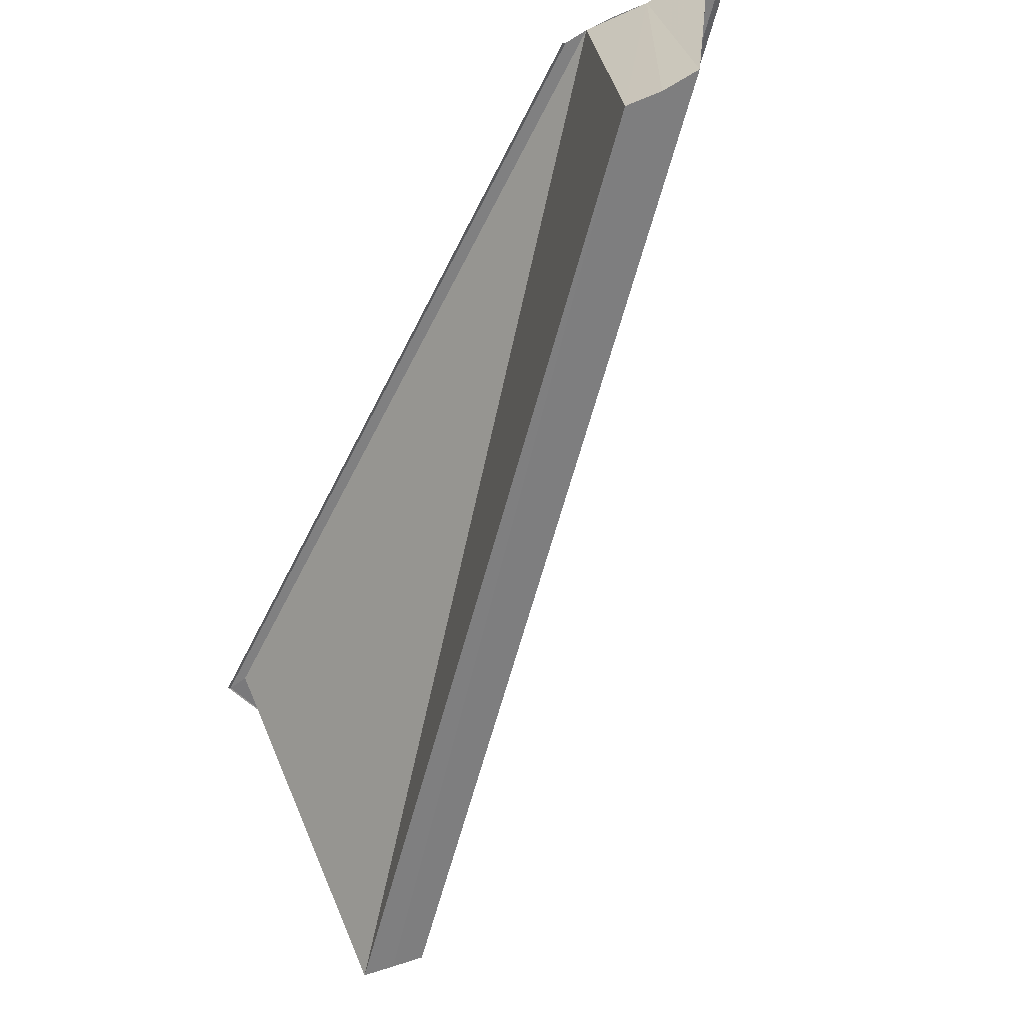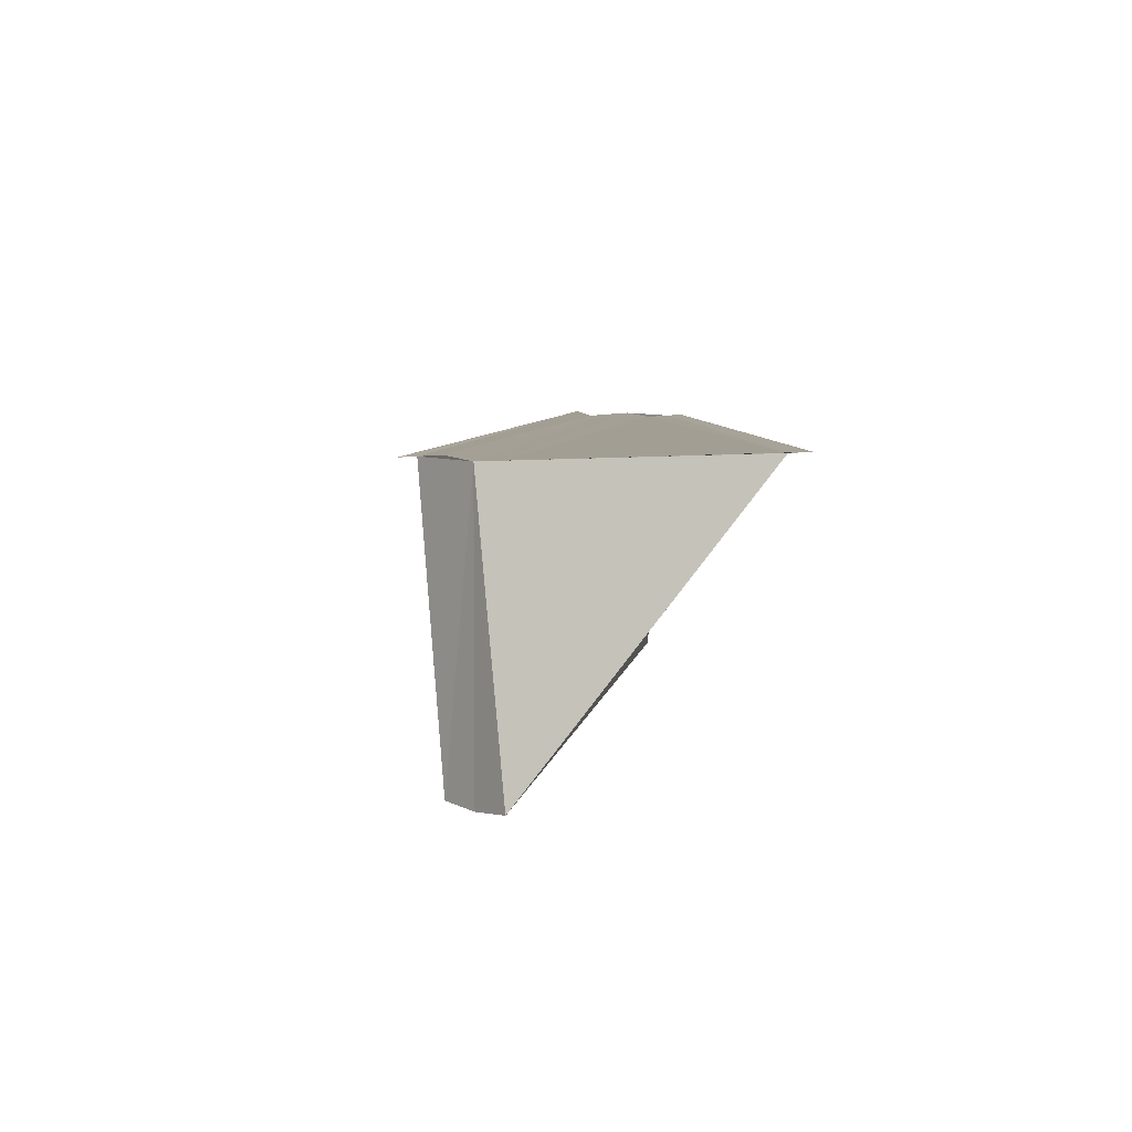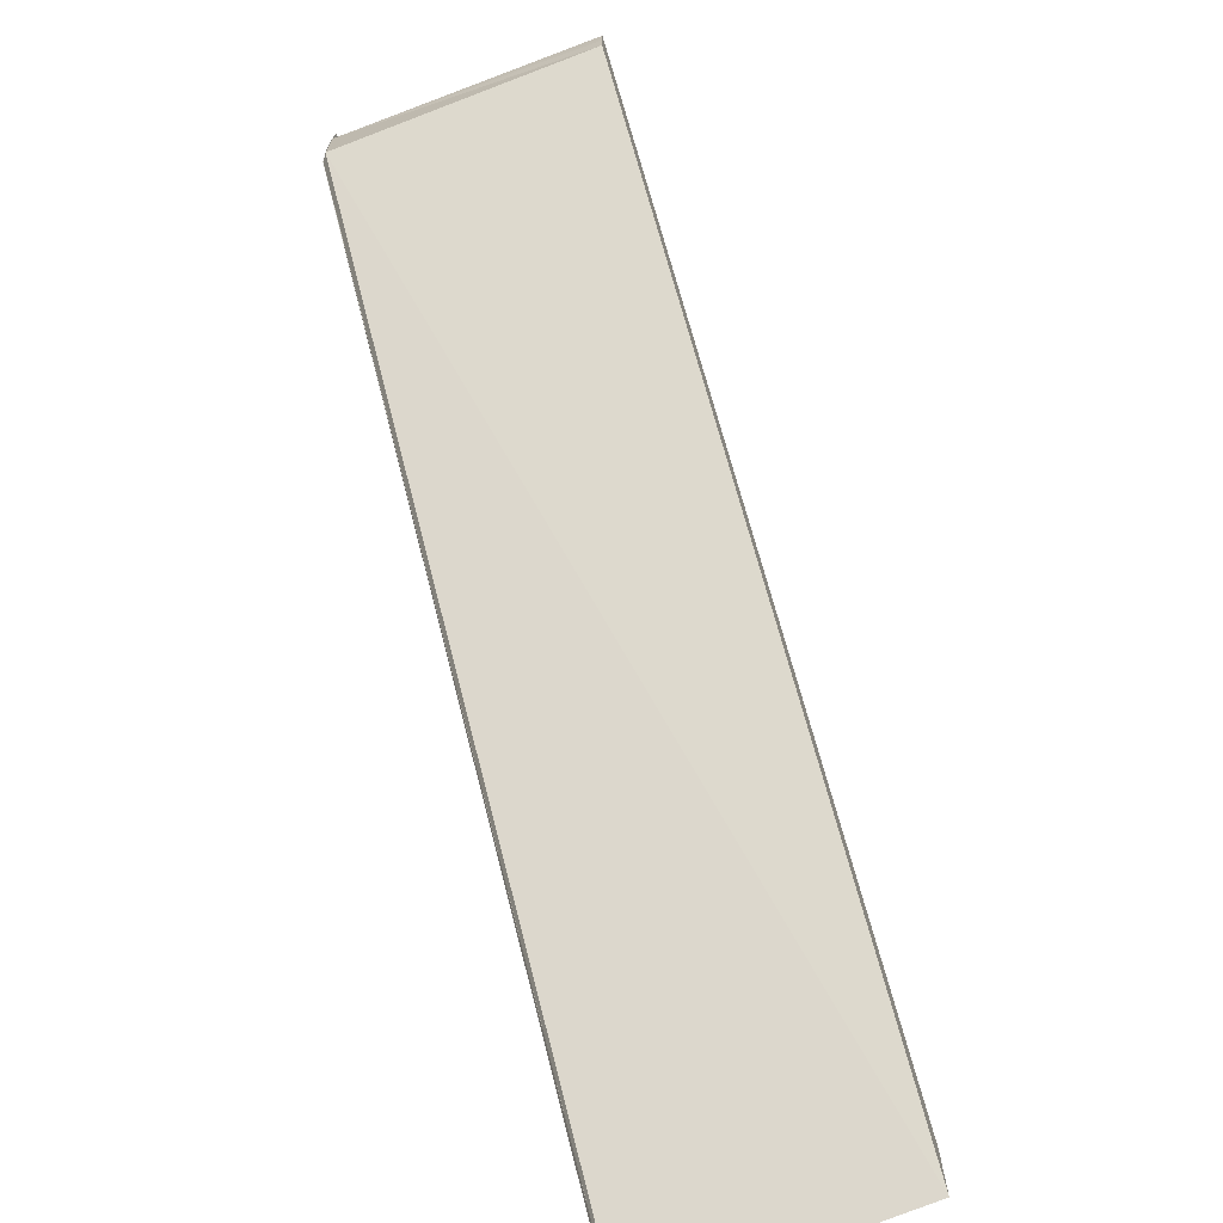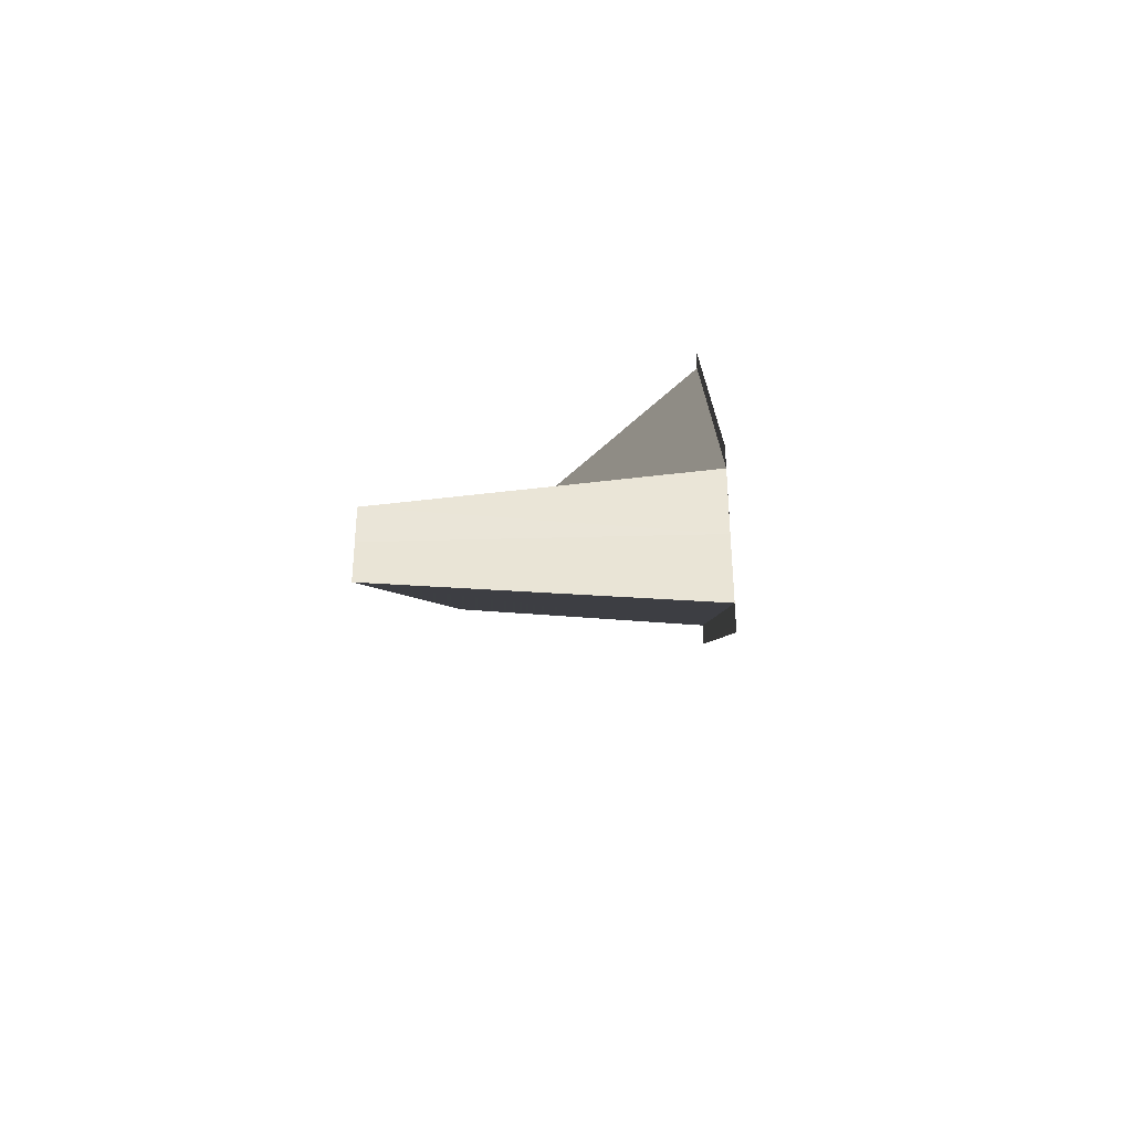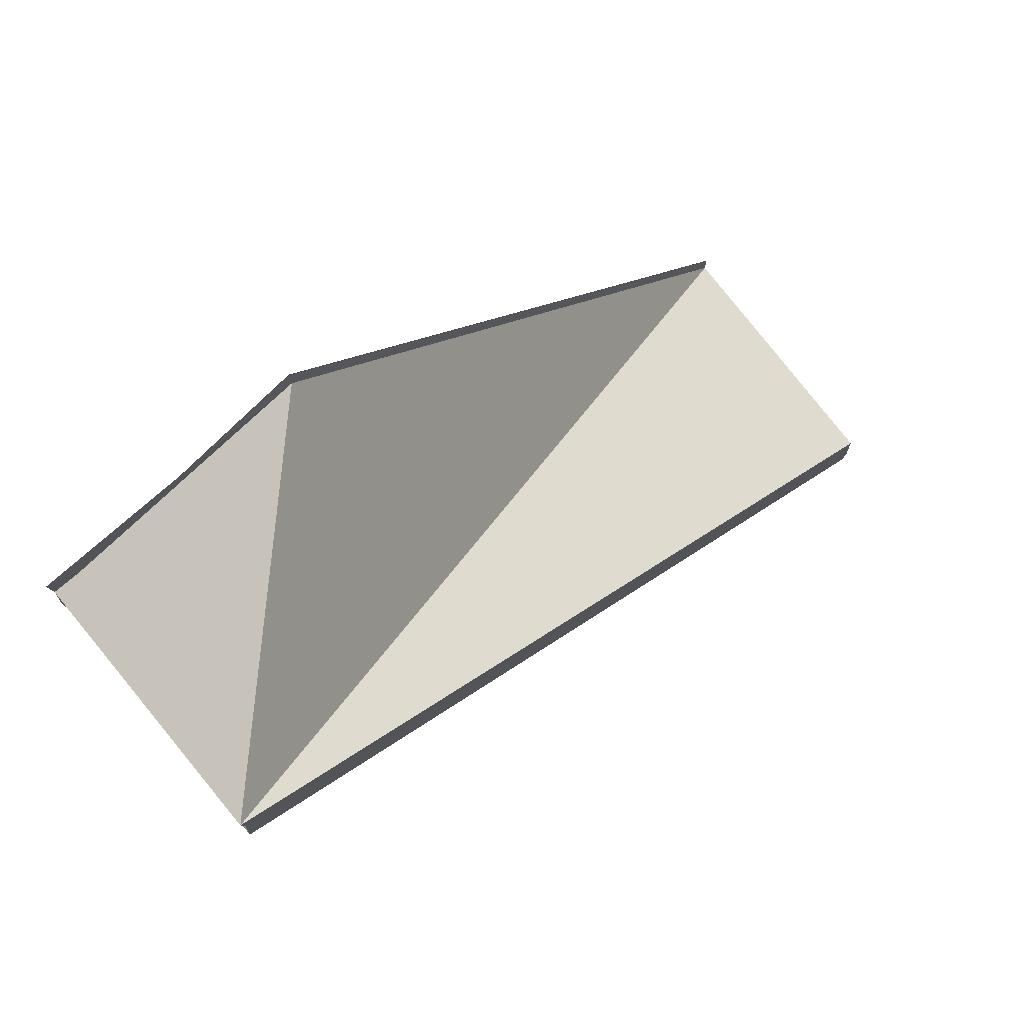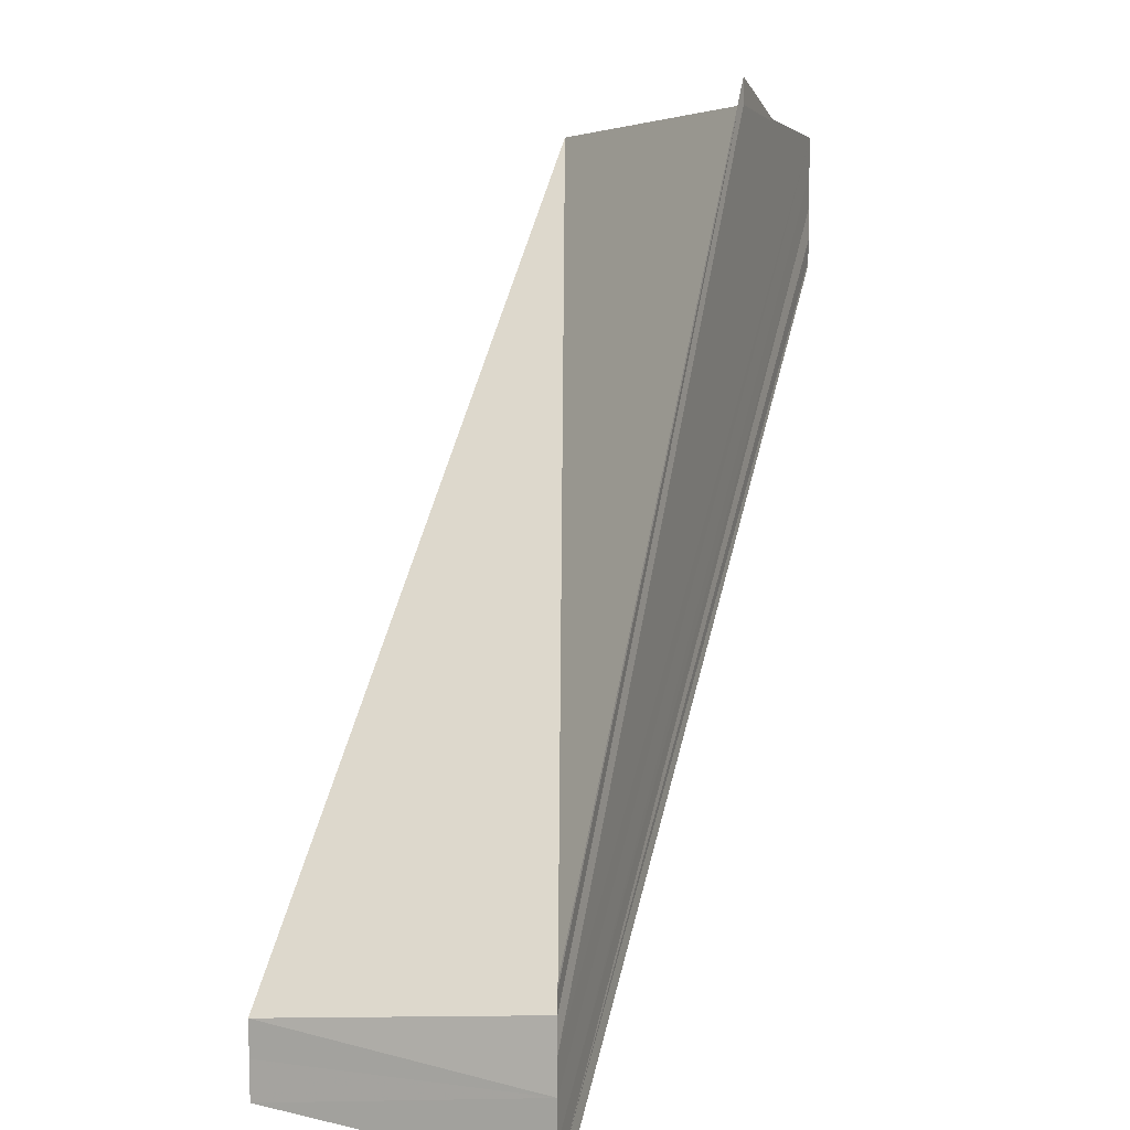
<metadata>
{"format":"obj","ext":"obj","renderer":"f3d","projection":"perspective","resolution":1024,"background":"white","views":[{"elev":-59.2,"azim":116.9,"up":"+Y"},{"elev":5.3,"azim":-40.9,"up":"+Y"},{"elev":-70.2,"azim":-70.5,"up":"+Z"},{"elev":-43.7,"azim":92.5,"up":"+Z"},{"elev":77.3,"azim":-39.3,"up":"+Z"},{"elev":9.2,"azim":109.0,"up":"+Z"}]}
</metadata>
<code>
o 15335
v 2209 1869 14.3
v 2209 1869 14.3
v 2209 1869 14.33
v 2209 1869 14.33
v 2209 1869 14.3
v 2209 1869 14.3
v 2209 1869 14.33
v 2209 1869 14.33
v 2209 1869 14.33
v 2209 1869 14.3
v 2209 1869 14.33
v 2209 1869 14.3
v 2209 1869 14.3
v 2209 1869 14.3
v 2209 1869 14.3
v 2209 1869 14.3
v 2209 1869 14.3
v 2209 1869 14.33
v 2209 1869 14.33
v 2209 1869 14.33
v 2209 1869 14.3
v 2209 1869 14.3
v 2209 1869 14.3
v 2209 1869 14.3
v 2209 1869 14.33
v 2209 1869 14.33
v 2209 1869 14.33
v 2209 1869 14.33
v 2209 1869 14.33
v 2209 1869 14.33
v 2209 1869 14.31
v 2209 1869 14.3
v 2209 1869 14.3
v 2209 1869 14.33
v 2209 1869 14.3
v 2209 1869 14.33
v 2209 1869 14.33
v 2209 1869 14.33
v 2209 1869 14.33
v 2209 1869 14.31
v 2209 1869 14.33
v 2209 1869 14.33
v 2209 1869 14.33
v 2209 1869 14.31
v 2209 1869 14.31
v 2209 1869 14.31
v 2209 1869 14.31
v 2209 1869 14.33
v 2209 1869 14.33
v 2209 1869 14.33
v 2209 1869 14.31
v 2209 1869 14.33
v 2209 1869 14.31
v 2209 1869 14.31
v 2209 1869 14.31
v 2209 1869 14.31
v 2209 1869 14.33
v 2209 1869 14.33
v 2209 1869 14.33
v 2209 1869 14.33
v 2209 1869 14.33
v 2209 1869 14.3
v 2209 1869 14.3
v 2209 1869 14.33
v 2209 1869 14.3
v 2209 1869 14.3
v 2209 1869 14.33
v 2209 1869 14.3
v 2209 1869 14.33
f 1 2 3
f 3 2 4
f 2 5 4
f 4 6 7
f 8 6 9
f 8 10 11
f 1 12 6
f 13 14 8
f 13 15 8
f 1 16 12
f 1 17 16
f 18 17 19
f 20 21 18
f 22 23 20
f 23 24 25
f 26 12 27
f 3 26 28
f 3 27 29
f 3 29 30
f 1 31 32
f 33 31 34
f 35 1 36
f 37 1 38
f 39 35 37
f 40 35 39
f 38 41 39
f 38 42 43
f 41 44 42
f 45 46 39
f 47 46 48
f 49 44 50
f 39 51 52
f 48 51 52
f 53 54 49
f 53 55 49
f 49 56 57
f 58 59 52
f 58 60 52
f 58 61 57
f 58 61 50
f 62 63 64
f 62 65 64
f 66 63 67
f 67 68 69
f 64 68 69

</code>
